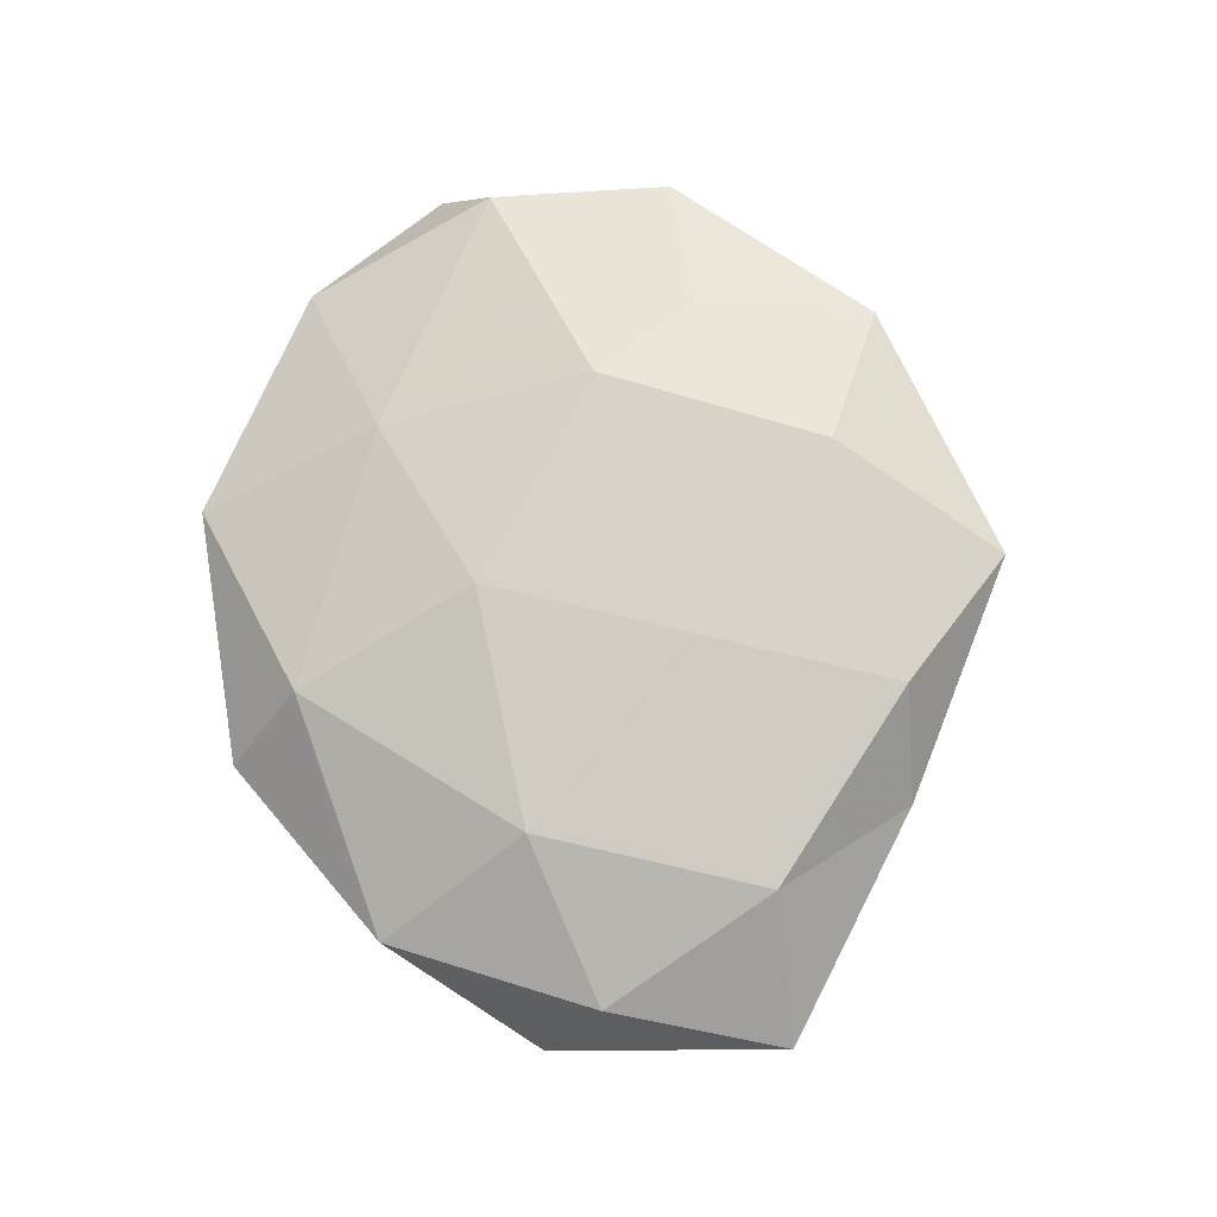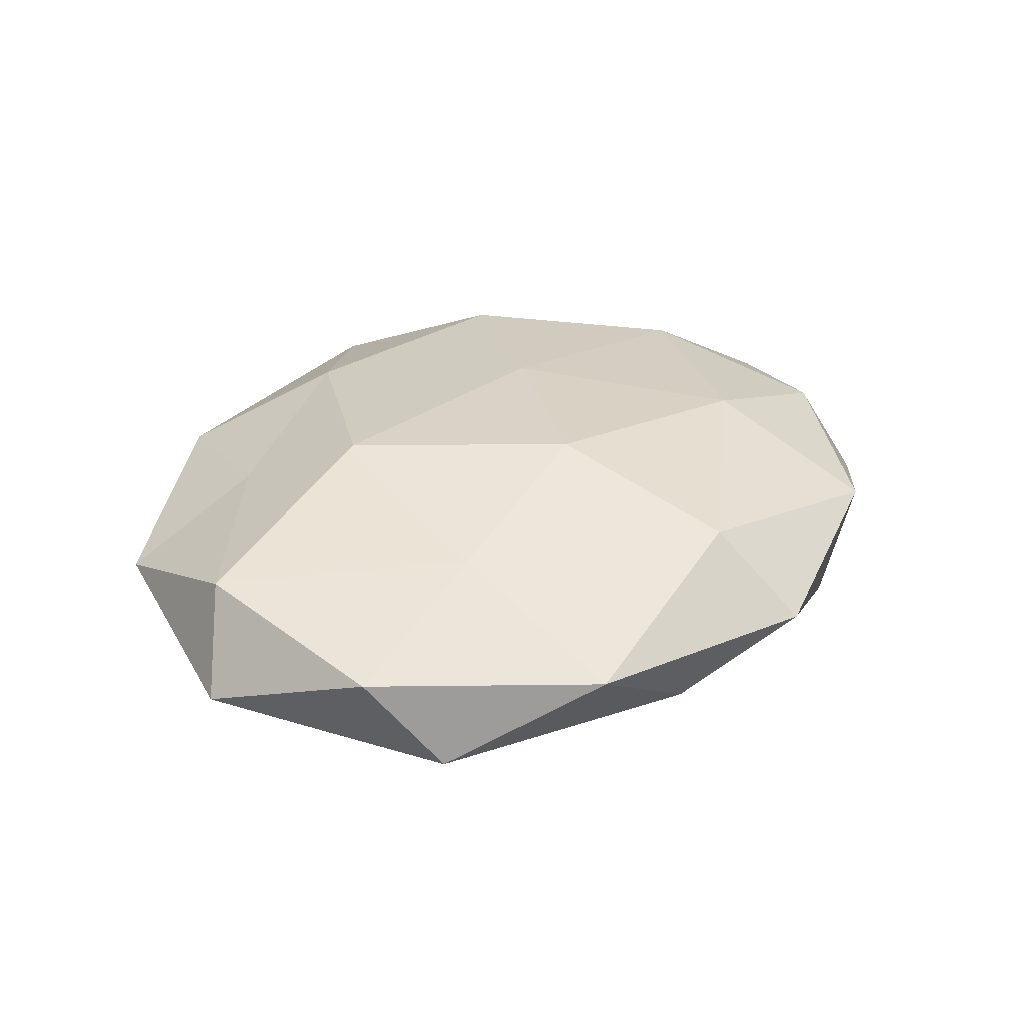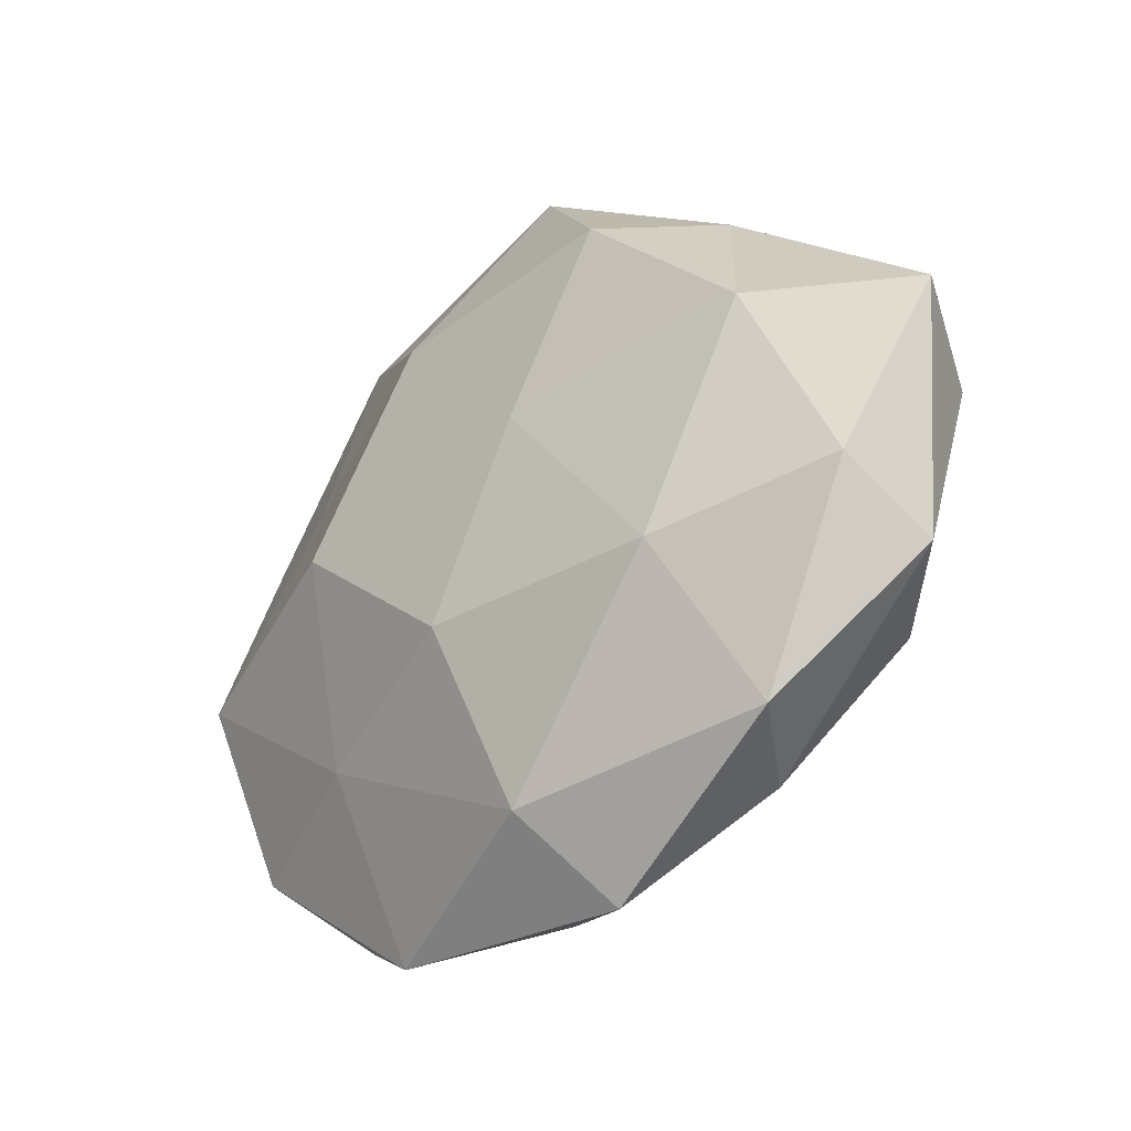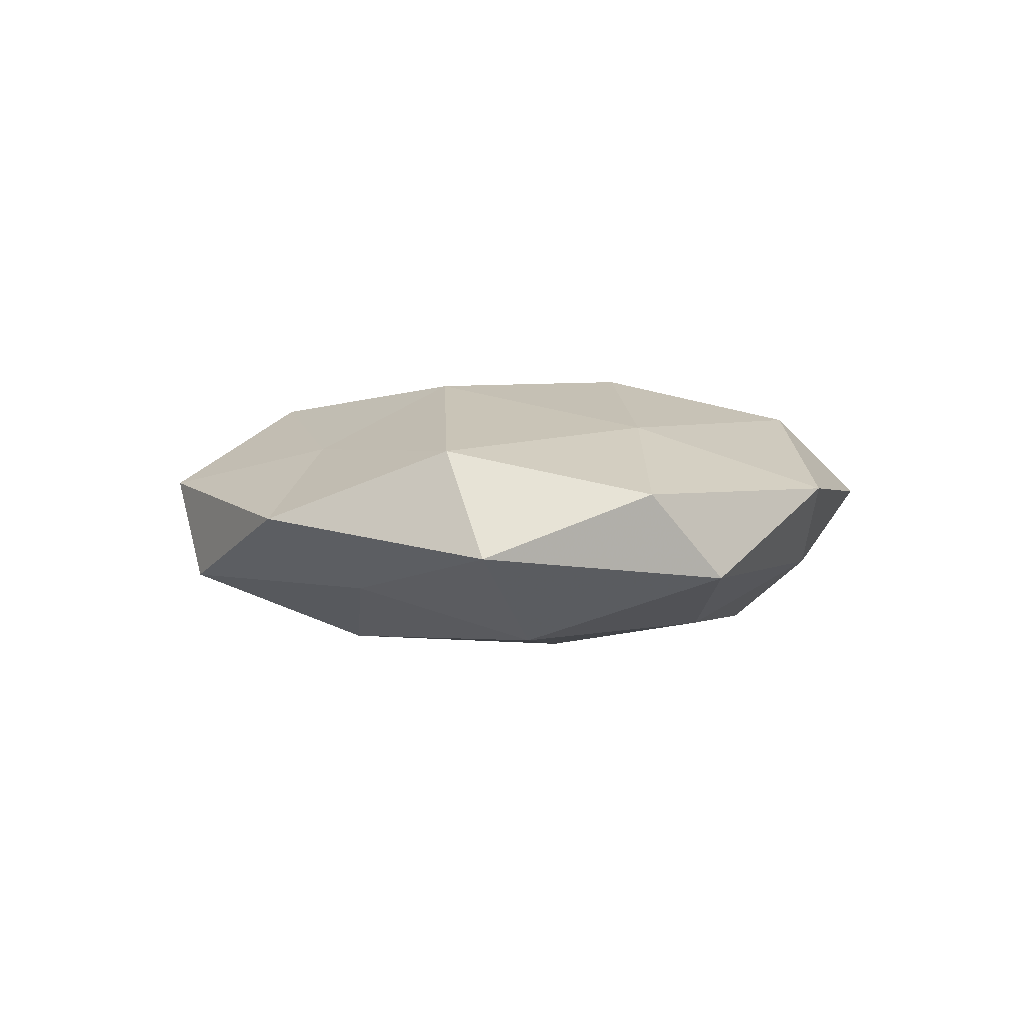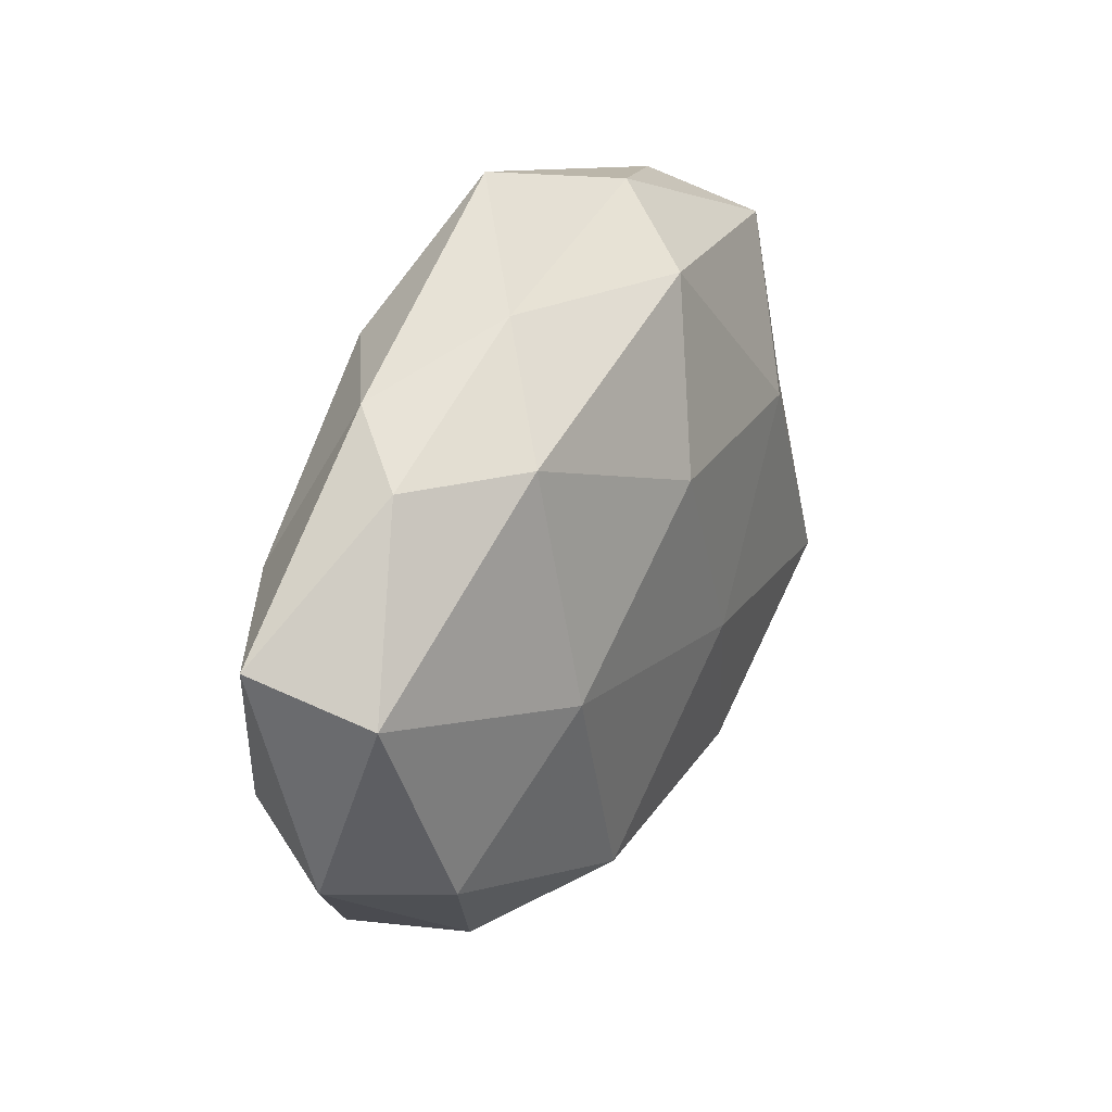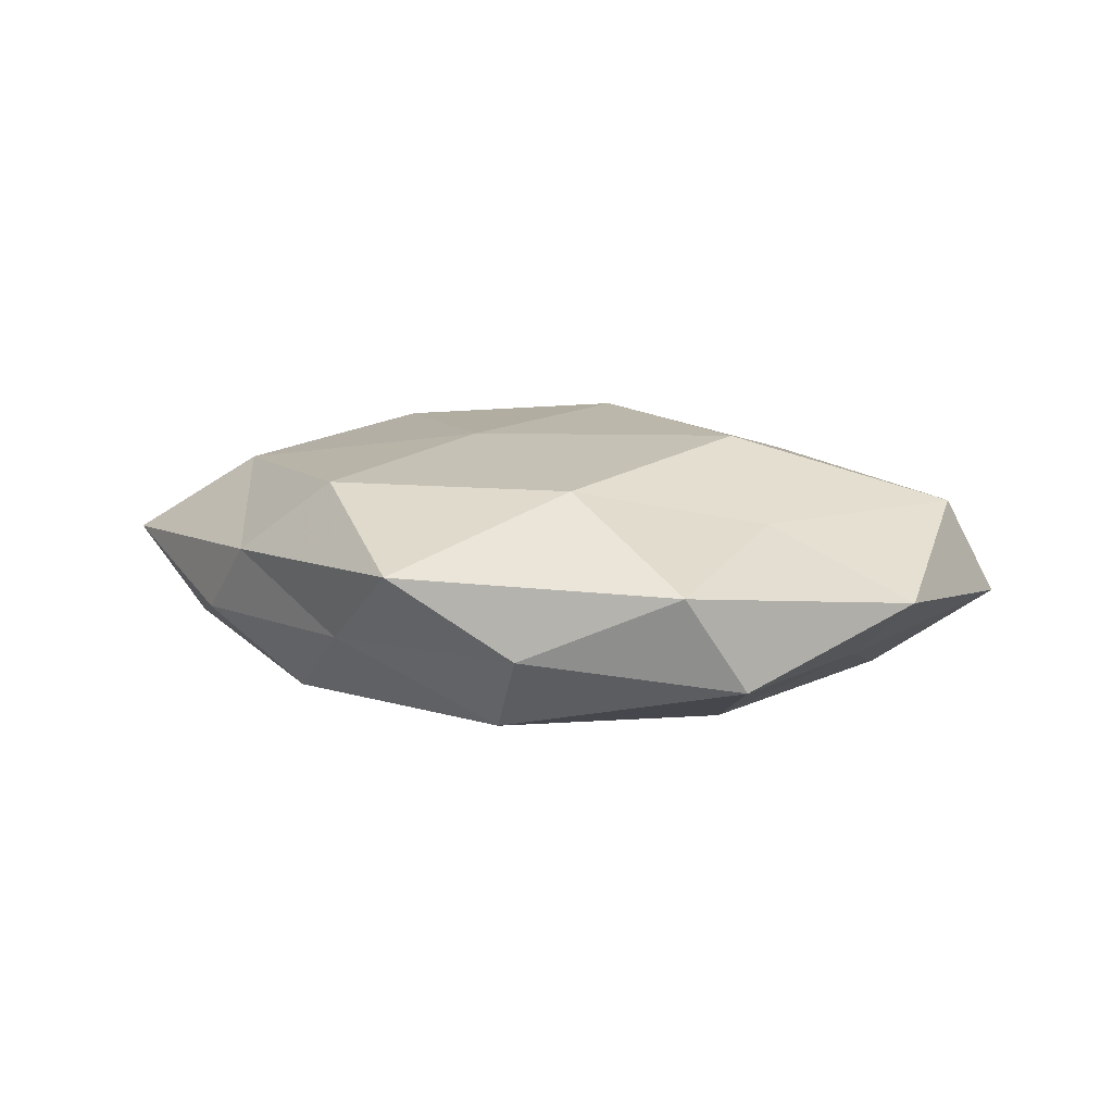
<metadata>
{"format":"obj","ext":"obj","renderer":"f3d","projection":"perspective","resolution":1024,"background":"white","views":[{"elev":78.8,"azim":78.9,"up":"+Z"},{"elev":31.0,"azim":-37.0,"up":"+Z"},{"elev":-31.3,"azim":44.1,"up":"+Y"},{"elev":3.0,"azim":-75.9,"up":"+Z"},{"elev":27.7,"azim":121.7,"up":"+Y"},{"elev":11.9,"azim":-160.5,"up":"+Z"}]}
</metadata>
<code>
v 0.05983 0.0129 0.002758
v -0.04253 -0.01174 -0.01459
v 0.02867 -0.01436 0.01697
v 0.00201 0.01755 -0.01981
v -0.05396 0.02029 0.001651
v 0.0409 0.02802 -0.004375
v -0.005606 0.04012 -0.01353
v 0.01937 0.03489 0.01519
v -0.002052 -0.01473 0.01986
v -0.02559 -0.02318 0.01331
v -0.02777 0.01668 -0.01638
v -0.0396 -0.03686 -0.006096
v 0.008997 0.01027 0.01846
v 0.03323 0.03357 0.005157
v 0.03743 -0.03465 0.007454
v 0.0537 0.006581 -0.01055
v 0.004551 0.05175 0.007167
v 0.05396 -0.01747 -0.001615
v -0.03473 0.01948 0.0103
v -0.02564 0.004489 0.01909
v -0.04437 0.01091 -0.008027
v -0.02107 -0.04758 0.005002
v 0.01666 0.04023 -0.003929
v -0.05909 -0.009922 -0.002684
v -0.009299 -0.007692 -0.01896
v 0.04221 -0.02057 -0.01249
v 0.02745 0.02784 -0.01426
v -0.03693 0.03696 -0.007309
v -0.004107 -0.04358 -0.006371
v -0.0109 0.04825 -0.00297
v -0.04674 -0.02897 0.005036
v 0.02568 -0.001668 -0.01911
v 0.02861 -0.03728 -0.004871
v 0.04097 0.0141 0.0141
v 0.005813 -0.03901 0.01417
v 0.01332 -0.03151 -0.0164
v -0.03054 0.04266 0.005232
v -0.01829 -0.03012 -0.01427
v 0.05088 -0.009484 0.009255
v -0.05366 -0.003744 0.01057
v 0.01175 -0.04924 0.003251
v -0.01252 0.03226 0.0154
f 7 4 11
f 3 13 9
f 6 14 1
f 6 1 16
f 14 17 8
f 1 18 16
f 10 9 20
f 20 9 13
f 2 21 11
f 6 23 14
f 23 17 14
f 24 2 12
f 24 21 2
f 24 5 21
f 2 11 25
f 25 11 4
f 16 18 26
f 27 4 7
f 6 16 27
f 6 27 23
f 27 7 23
f 7 11 28
f 21 5 28
f 28 11 21
f 12 29 22
f 23 7 30
f 23 30 17
f 30 7 28
f 31 22 10
f 31 12 22
f 31 24 12
f 4 32 25
f 16 26 32
f 27 32 4
f 16 32 27
f 18 15 33
f 26 18 33
f 34 13 3
f 34 8 13
f 14 34 1
f 14 8 34
f 9 35 3
f 10 35 9
f 35 15 3
f 22 35 10
f 32 36 25
f 32 26 36
f 33 36 26
f 29 36 33
f 5 19 37
f 5 37 28
f 17 30 37
f 28 37 30
f 12 2 38
f 38 2 25
f 12 38 29
f 25 36 38
f 29 38 36
f 3 15 39
f 1 39 18
f 18 39 15
f 1 34 39
f 39 34 3
f 40 19 5
f 10 20 40
f 40 20 19
f 40 5 24
f 31 10 40
f 31 40 24
f 22 29 41
f 33 15 41
f 41 29 33
f 35 41 15
f 22 41 35
f 42 13 8
f 8 17 42
f 20 13 42
f 19 20 42
f 17 37 42
f 42 37 19

</code>
